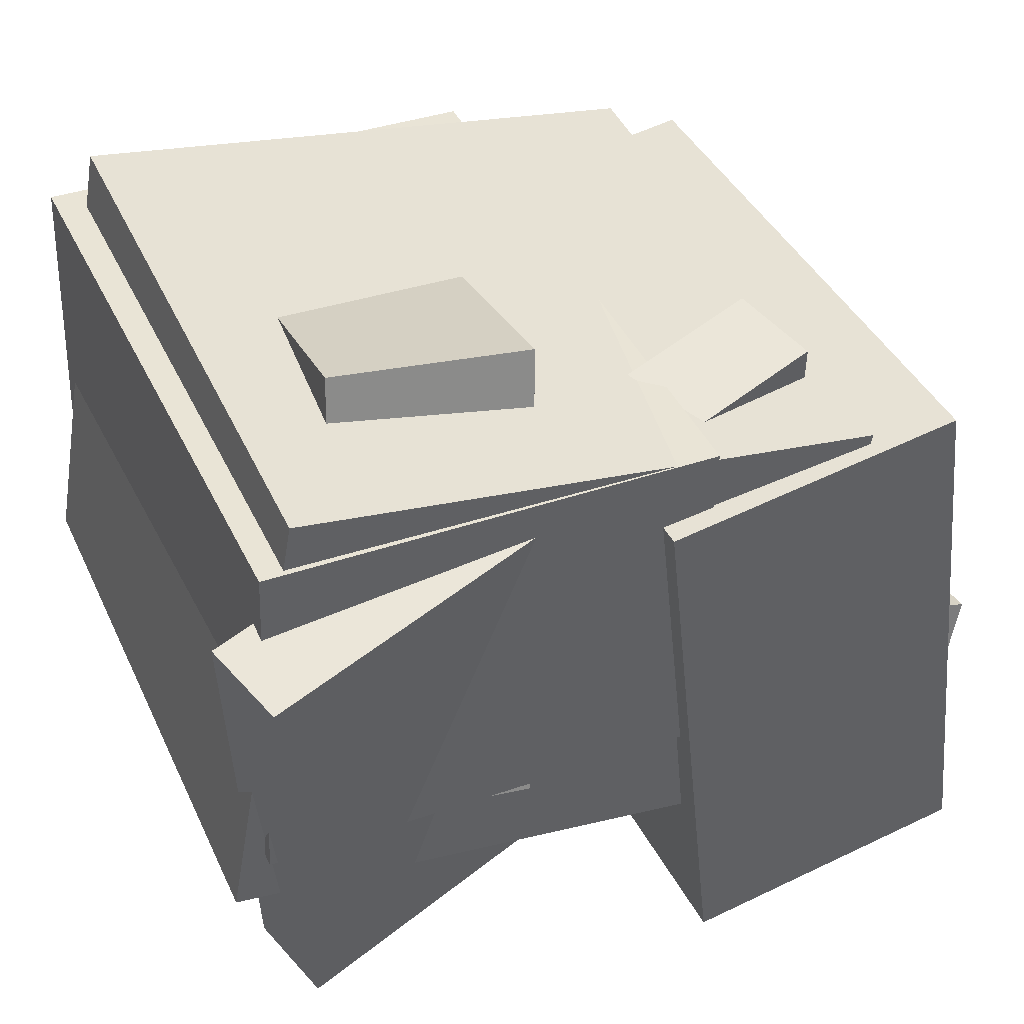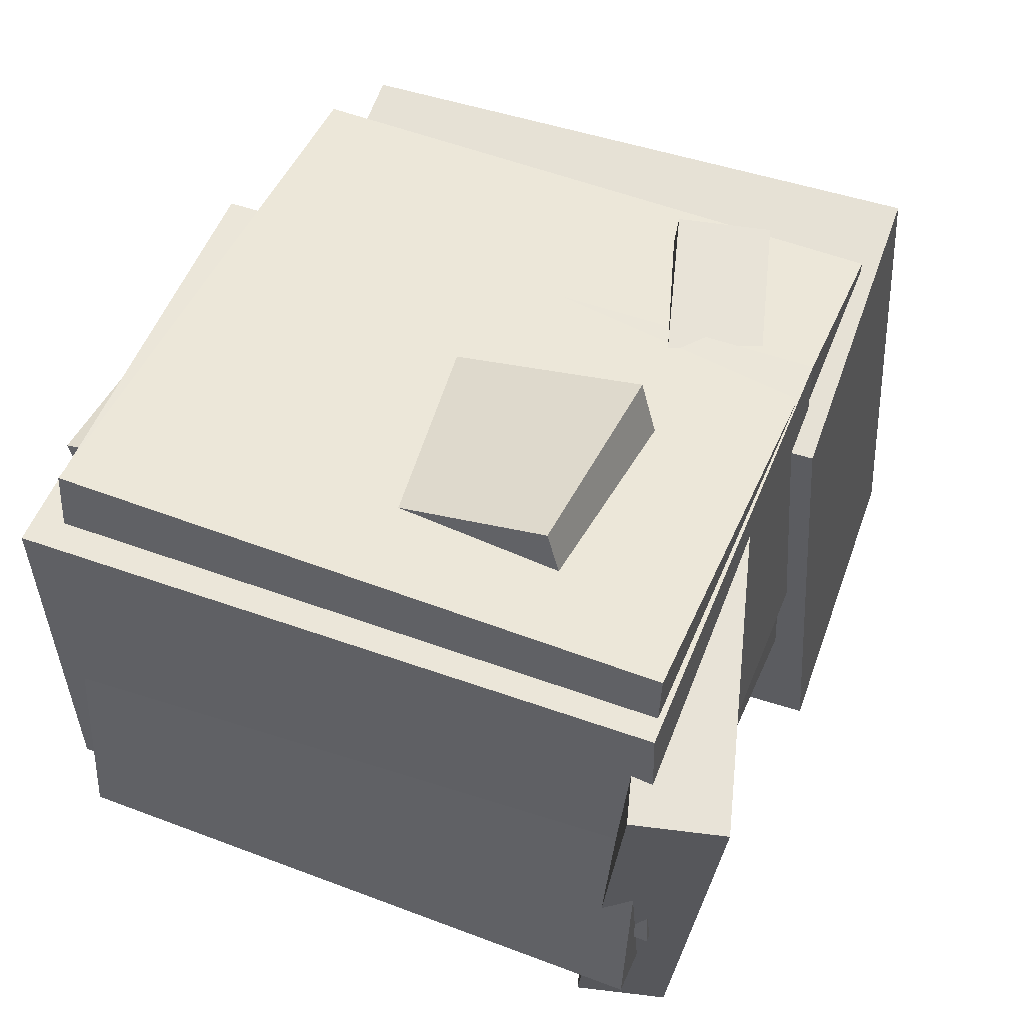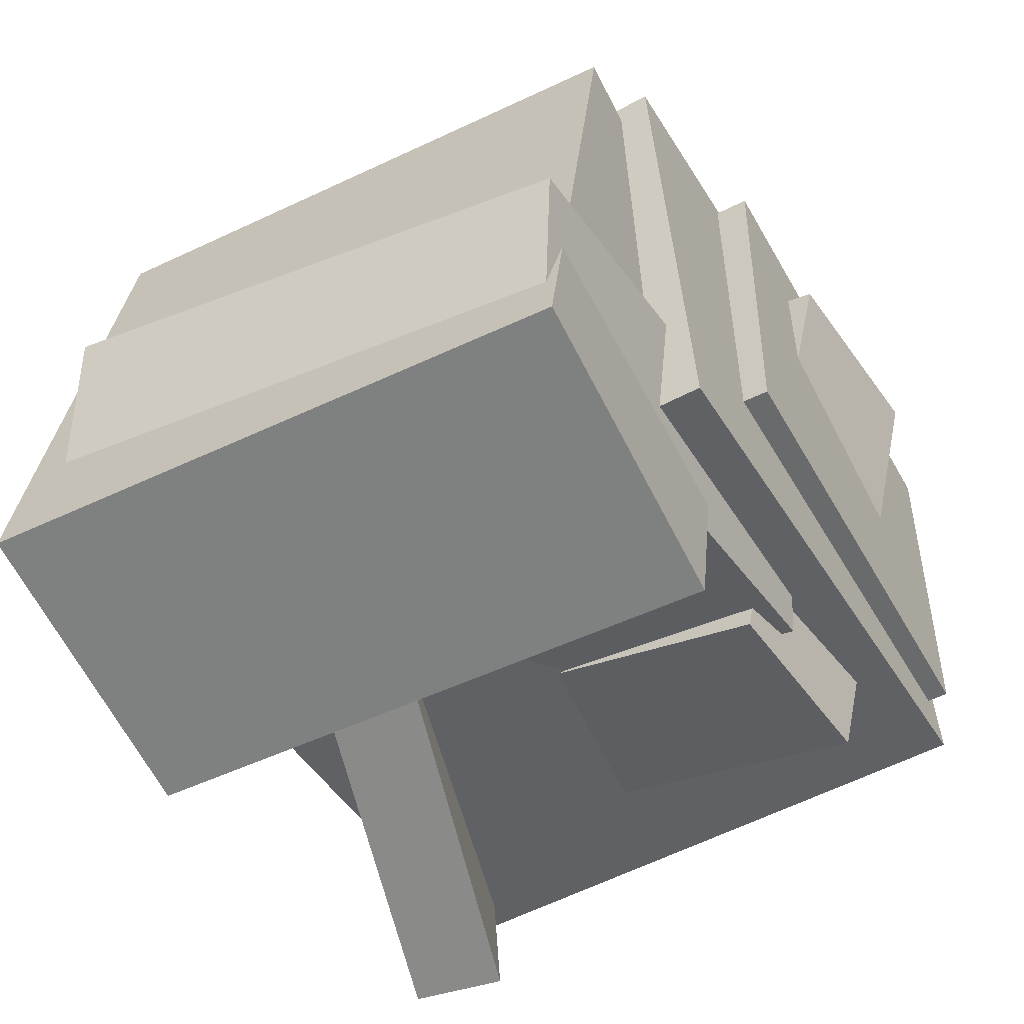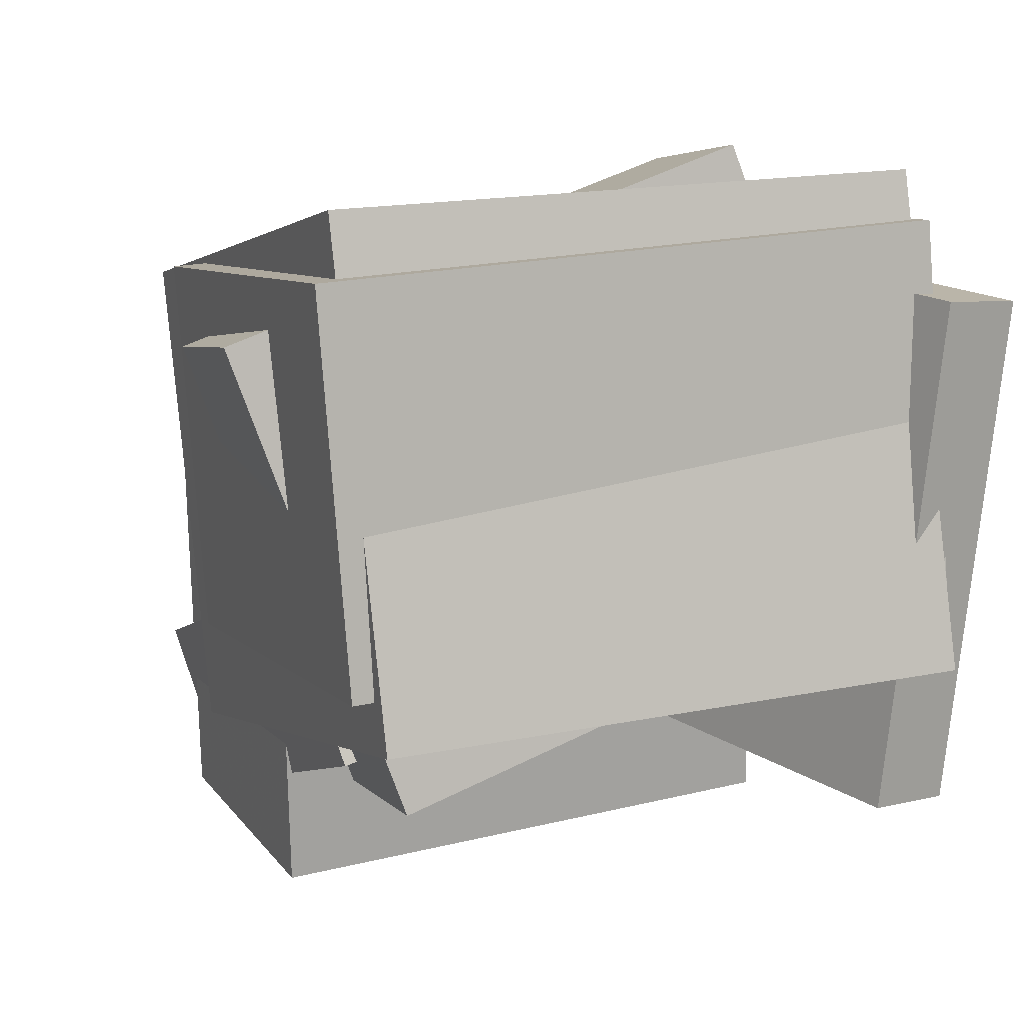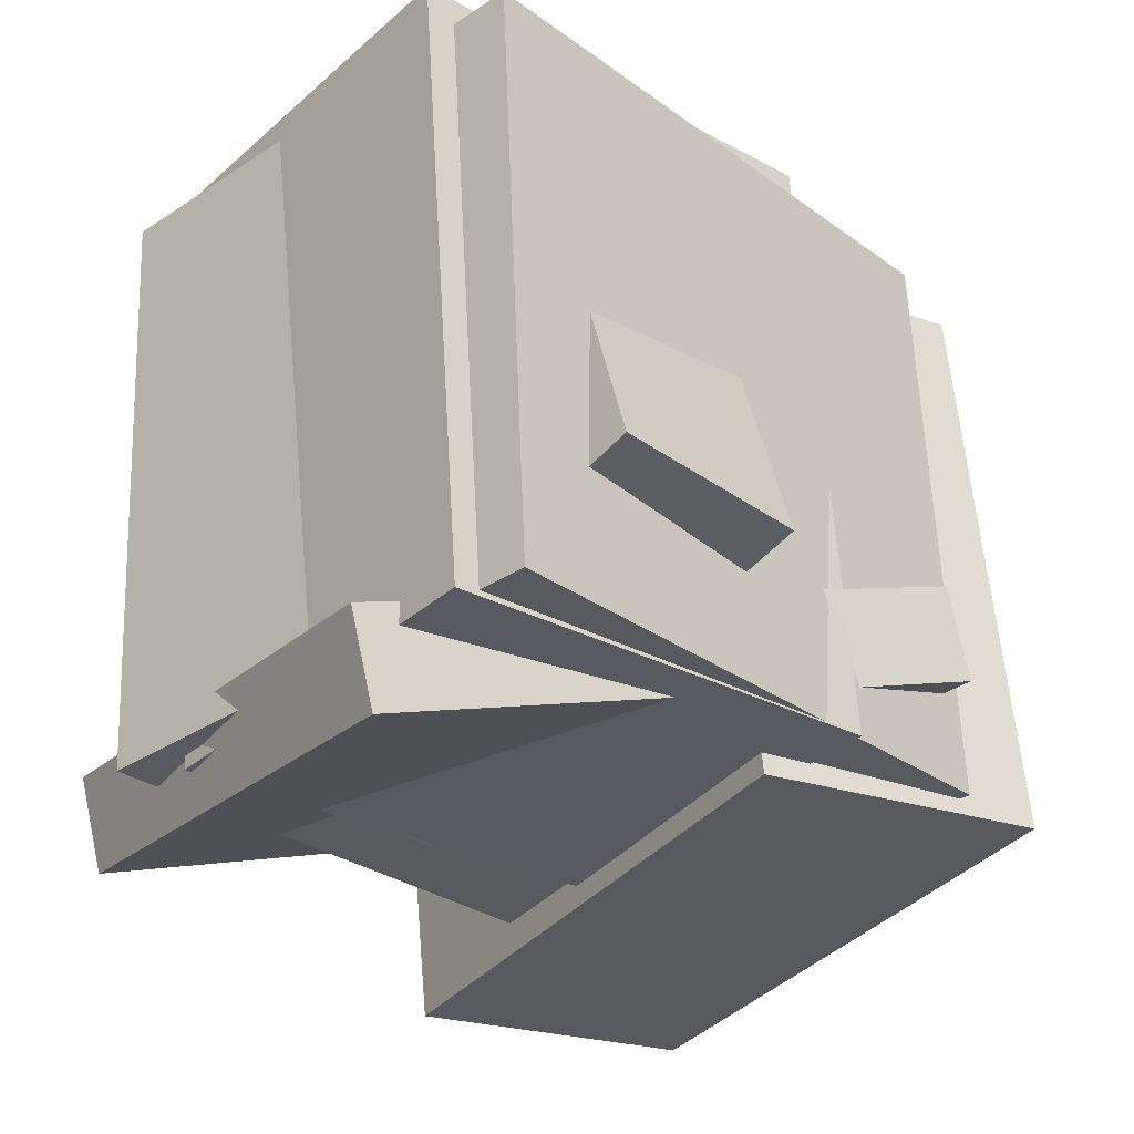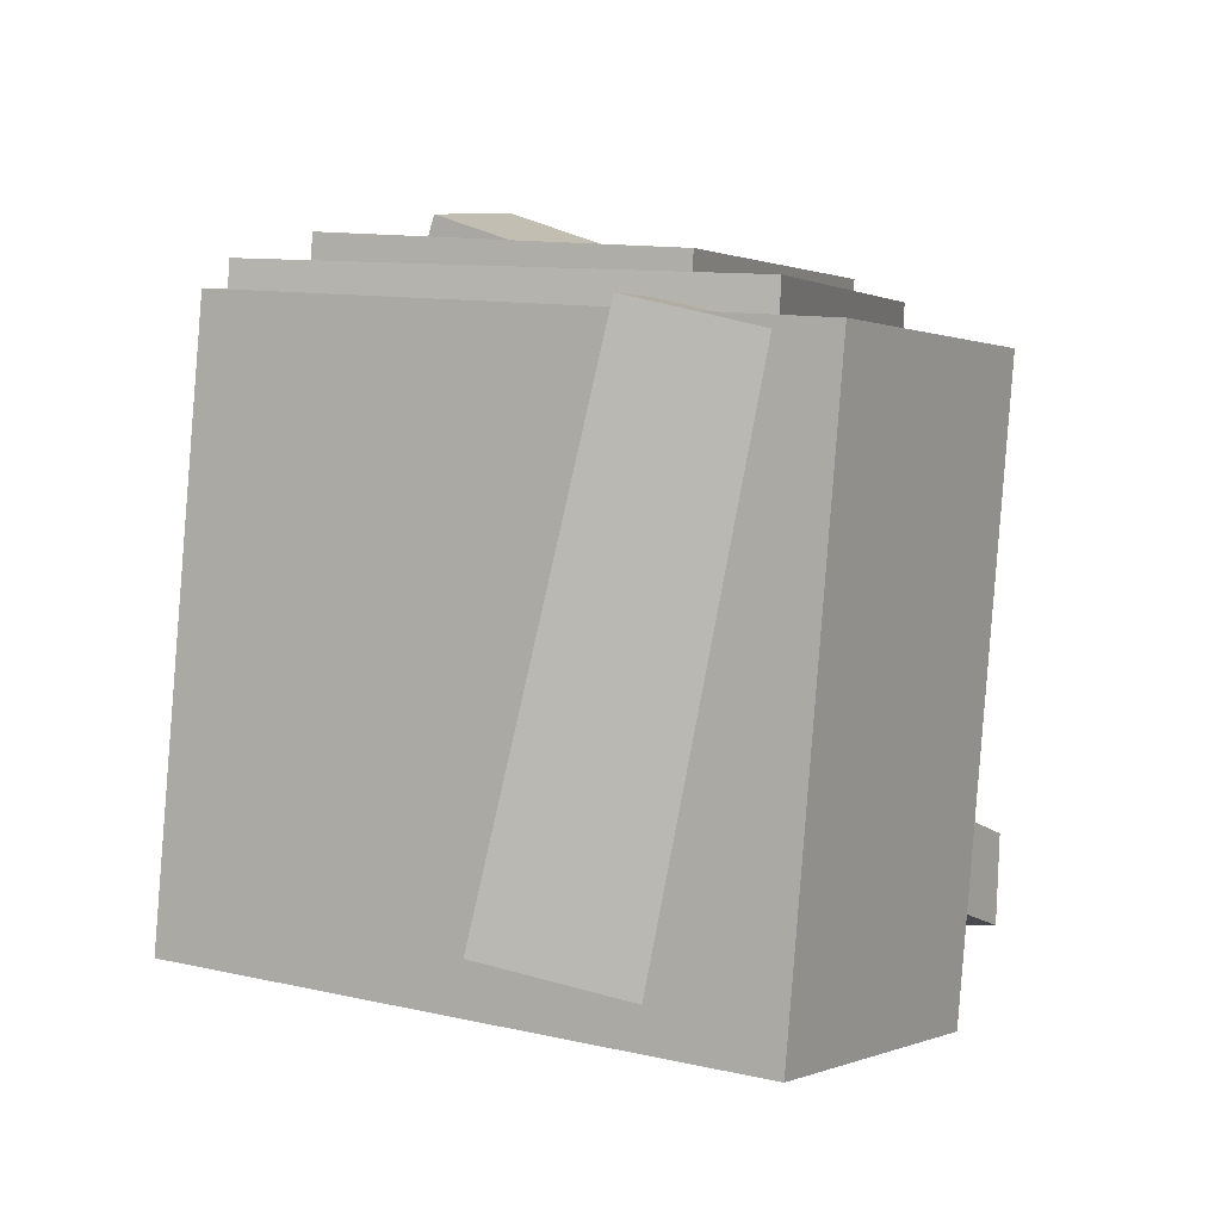
<metadata>
{"format":"obj","ext":"obj","renderer":"f3d","projection":"perspective","resolution":1024,"background":"white","views":[{"elev":46.2,"azim":-22.3,"up":"+Z"},{"elev":58.2,"azim":-66.4,"up":"+Z"},{"elev":-57.8,"azim":120.9,"up":"+Z"},{"elev":11.8,"azim":-111.3,"up":"+Z"},{"elev":-29.6,"azim":-36.6,"up":"+Y"},{"elev":4.7,"azim":116.5,"up":"+Y"}]}
</metadata>
<code>
v 0.1414 -0.3961 -0.4431
v 0.07618 -0.3588 0.3044
v 0.09688 0.3058 -0.482
v 0.03164 0.3431 0.2655
v 0.5203 -0.3703 -0.4114
v 0.4551 -0.333 0.3362
v 0.4758 0.3316 -0.4502
v 0.4105 0.3689 0.2973
f 1.0 7.0 5.0
f 1.0 3.0 7.0
f 1.0 4.0 3.0
f 1.0 2.0 4.0
f 3.0 8.0 7.0
f 3.0 4.0 8.0
f 5.0 7.0 8.0
f 5.0 8.0 6.0
f 1.0 5.0 6.0
f 1.0 6.0 2.0
f 2.0 6.0 8.0
f 2.0 8.0 4.0
v -0.4851 -0.3563 -0.1092
v -0.3697 -0.3336 0.4809
v -0.5027 0.3675 -0.1336
v -0.3873 0.3902 0.4565
v 0.2351 -0.3435 -0.2506
v 0.3506 -0.3208 0.3395
v 0.2175 0.3803 -0.275
v 0.3329 0.403 0.3152
f 9.0 15.0 13.0
f 9.0 11.0 15.0
f 9.0 12.0 11.0
f 9.0 10.0 12.0
f 11.0 16.0 15.0
f 11.0 12.0 16.0
f 13.0 15.0 16.0
f 13.0 16.0 14.0
f 9.0 13.0 14.0
f 9.0 14.0 10.0
f 10.0 14.0 16.0
f 10.0 16.0 12.0
v -0.3469 -0.3419 -0.04432
v -0.2658 -0.1558 0.5079
v -0.3417 0.2904 -0.2582
v -0.2607 0.4766 0.294
v -0.09995 -0.3547 -0.07626
v -0.01887 -0.1686 0.476
v -0.09483 0.2776 -0.2901
v -0.01374 0.4637 0.2621
f 17.0 23.0 21.0
f 17.0 19.0 23.0
f 17.0 20.0 19.0
f 17.0 18.0 20.0
f 19.0 24.0 23.0
f 19.0 20.0 24.0
f 21.0 23.0 24.0
f 21.0 24.0 22.0
f 17.0 21.0 22.0
f 17.0 22.0 18.0
f 18.0 22.0 24.0
f 18.0 24.0 20.0
v -0.1172 -0.3238 -0.1096
v -0.04465 -0.2713 0.1066
v -0.1587 0.3085 -0.2492
v -0.08612 0.361 -0.03304
v 0.4858 -0.3286 -0.3108
v 0.5584 -0.2761 -0.09459
v 0.4444 0.3037 -0.4504
v 0.5169 0.3561 -0.2342
f 25.0 31.0 29.0
f 25.0 27.0 31.0
f 25.0 28.0 27.0
f 25.0 26.0 28.0
f 27.0 32.0 31.0
f 27.0 28.0 32.0
f 29.0 31.0 32.0
f 29.0 32.0 30.0
f 25.0 29.0 30.0
f 25.0 30.0 26.0
f 26.0 30.0 32.0
f 26.0 32.0 28.0
v -0.4033 -0.3905 -0.2962
v -0.4363 -0.4476 0.3256
v -0.4384 -0.283 -0.2882
v -0.4713 -0.3402 0.3336
v 0.3505 -0.1494 -0.2341
v 0.3175 -0.2066 0.3878
v 0.3155 -0.04202 -0.2261
v 0.2825 -0.09917 0.3958
f 33.0 39.0 37.0
f 33.0 35.0 39.0
f 33.0 36.0 35.0
f 33.0 34.0 36.0
f 35.0 40.0 39.0
f 35.0 36.0 40.0
f 37.0 39.0 40.0
f 37.0 40.0 38.0
f 33.0 37.0 38.0
f 33.0 38.0 34.0
f 34.0 38.0 40.0
f 34.0 40.0 36.0
v -0.4411 -0.3694 -0.03876
v -0.4111 -0.3437 0.4239
v -0.4689 0.3962 -0.07953
v -0.4389 0.4219 0.3832
v 0.1149 -0.3512 -0.0758
v 0.1449 -0.3255 0.3869
v 0.08711 0.4144 -0.1166
v 0.1171 0.4401 0.3461
f 41.0 47.0 45.0
f 41.0 43.0 47.0
f 41.0 44.0 43.0
f 41.0 42.0 44.0
f 43.0 48.0 47.0
f 43.0 44.0 48.0
f 45.0 47.0 48.0
f 45.0 48.0 46.0
f 41.0 45.0 46.0
f 41.0 46.0 42.0
f 42.0 46.0 48.0
f 42.0 48.0 44.0

</code>
